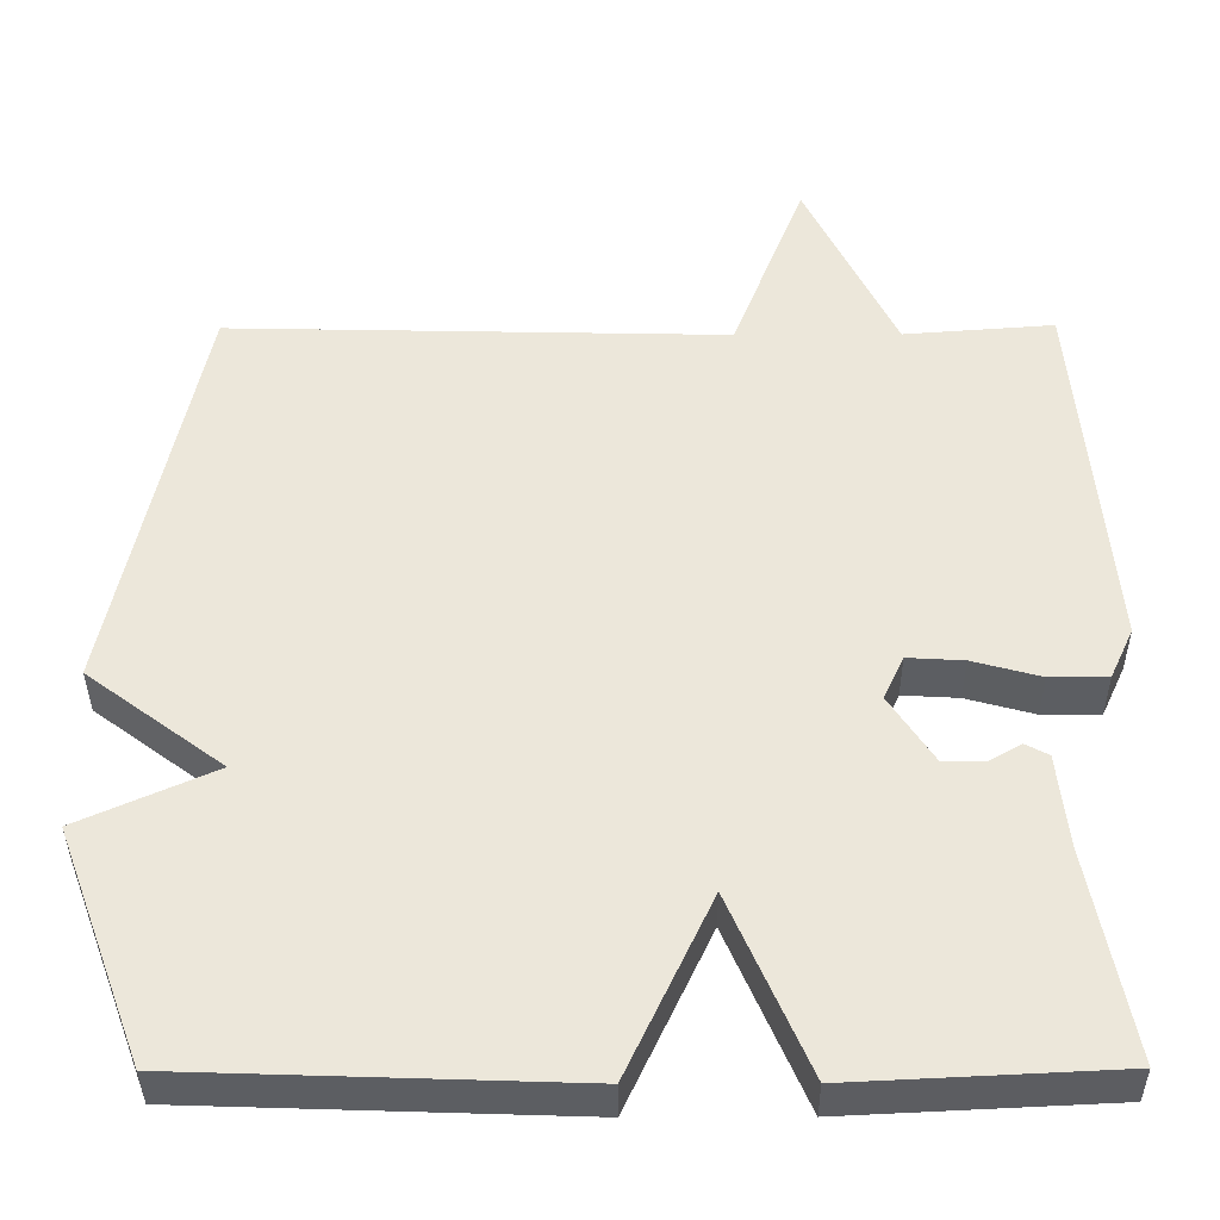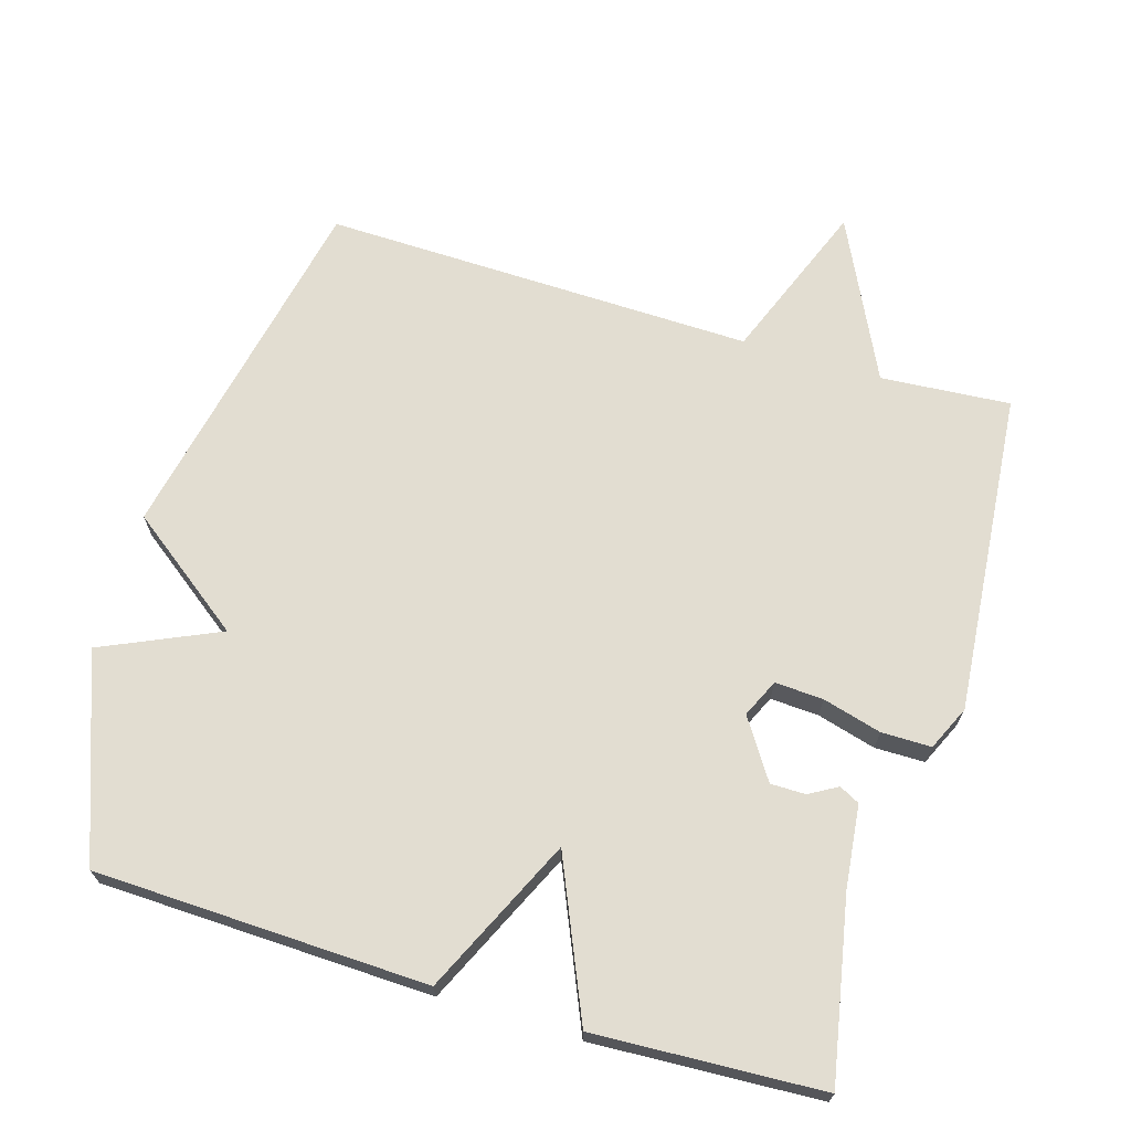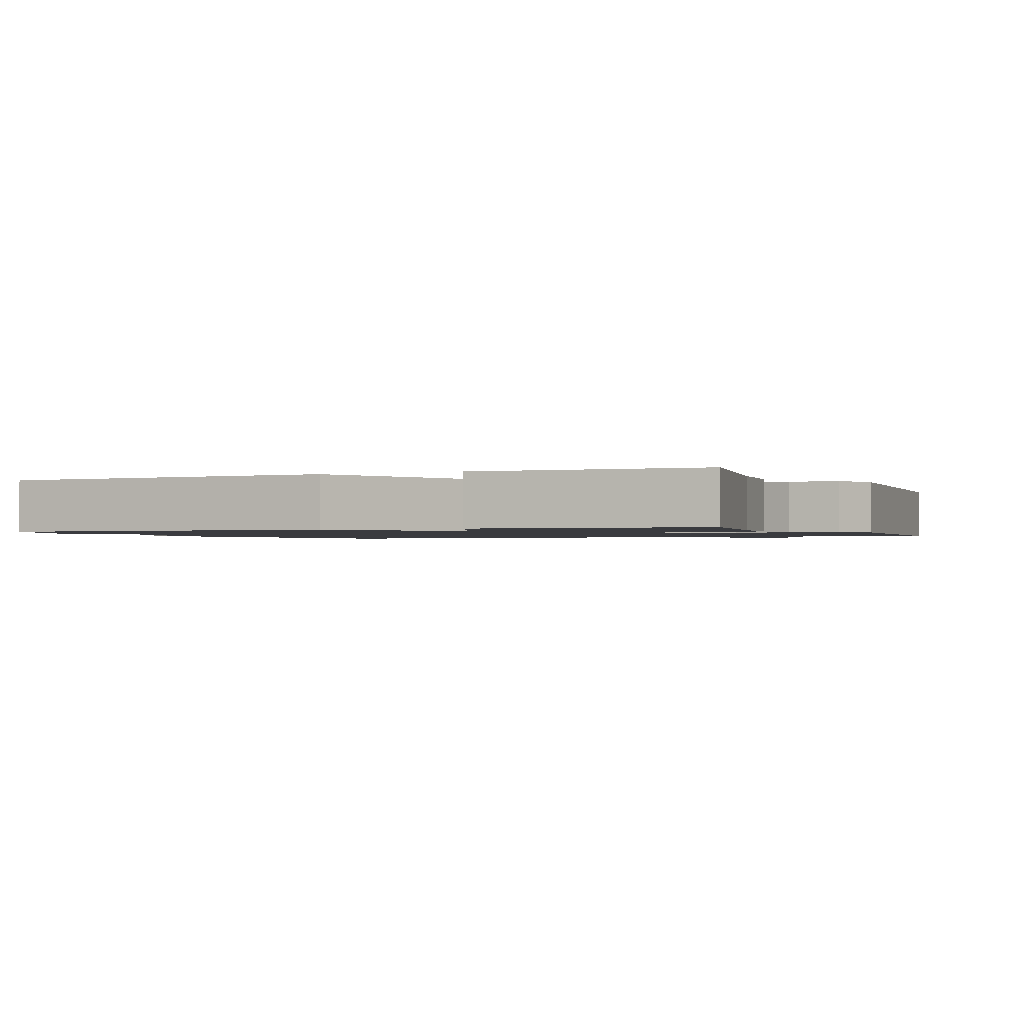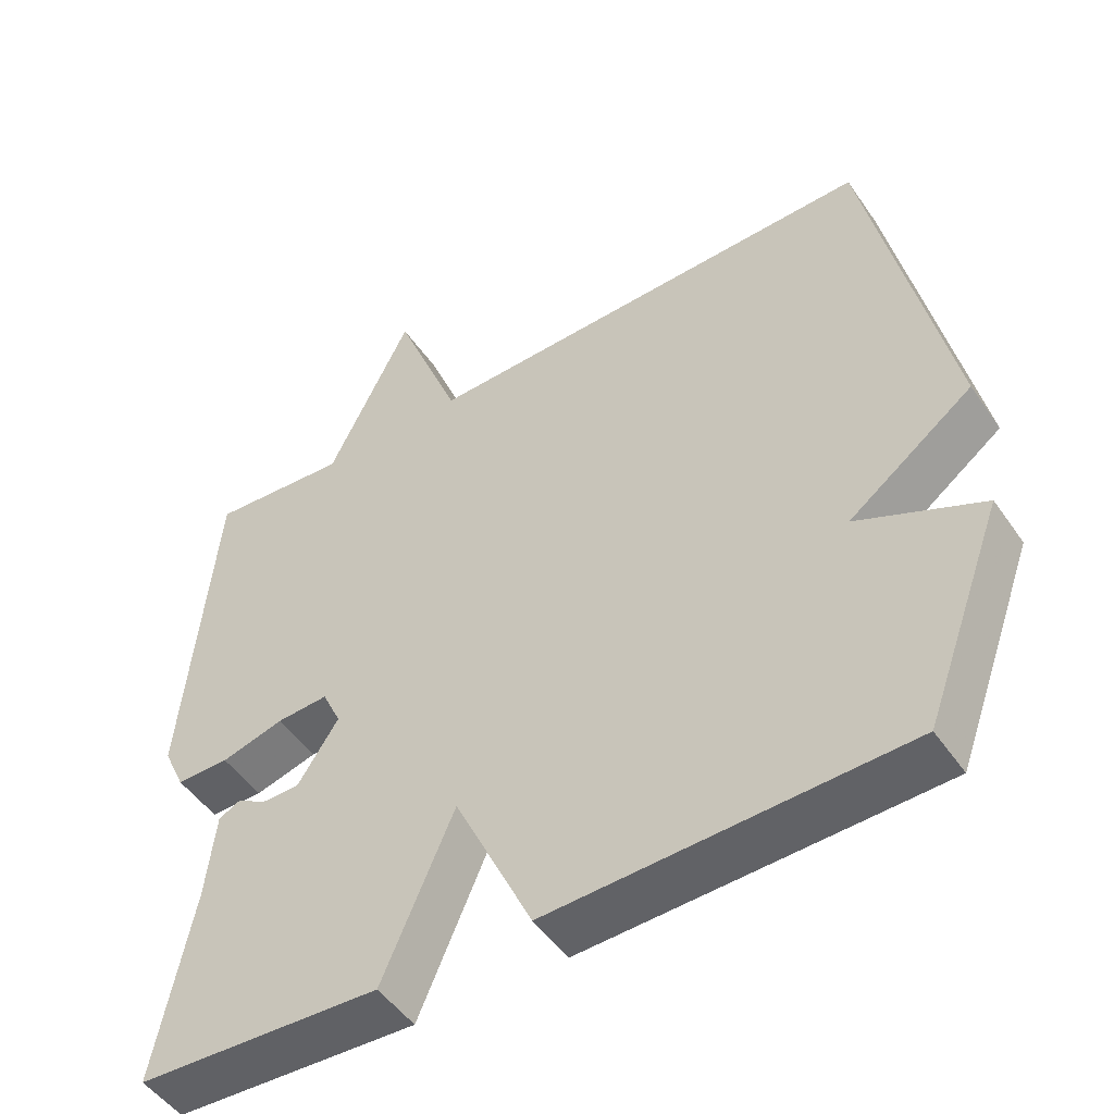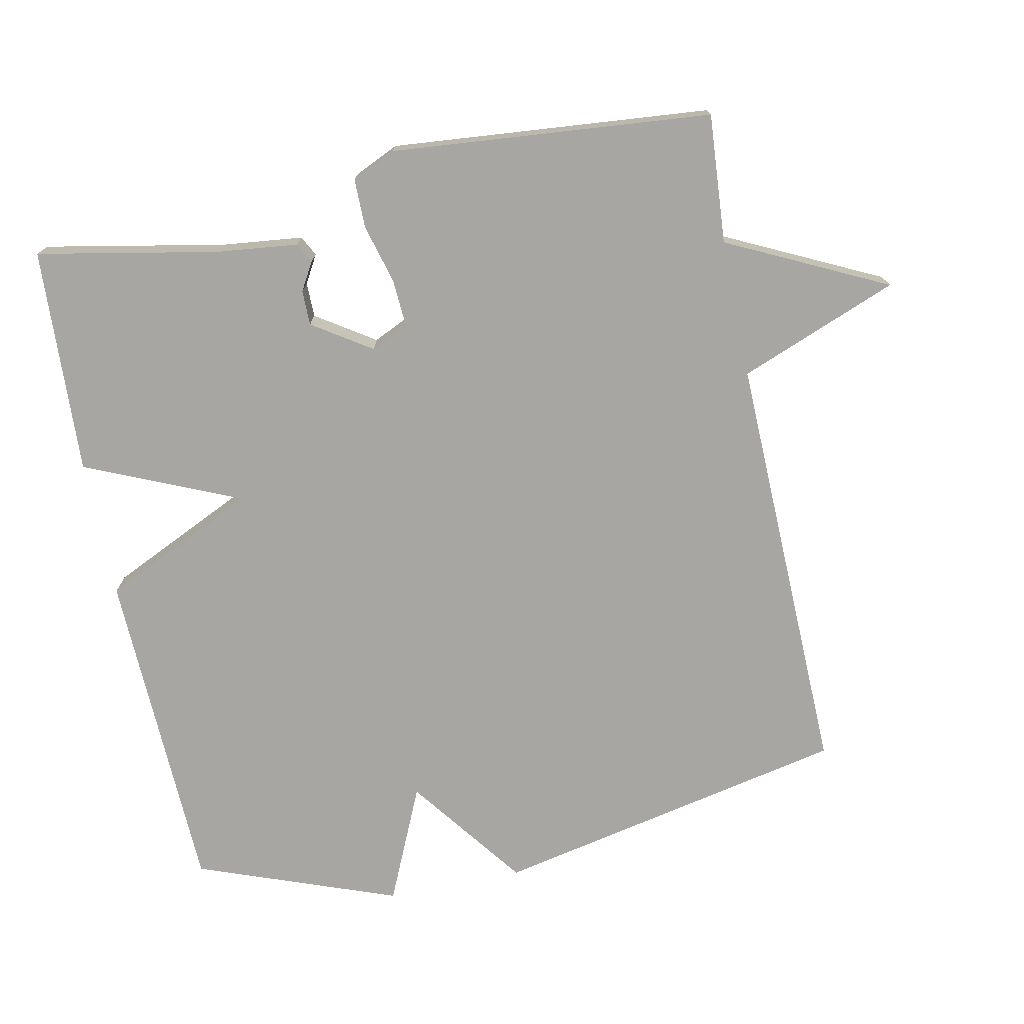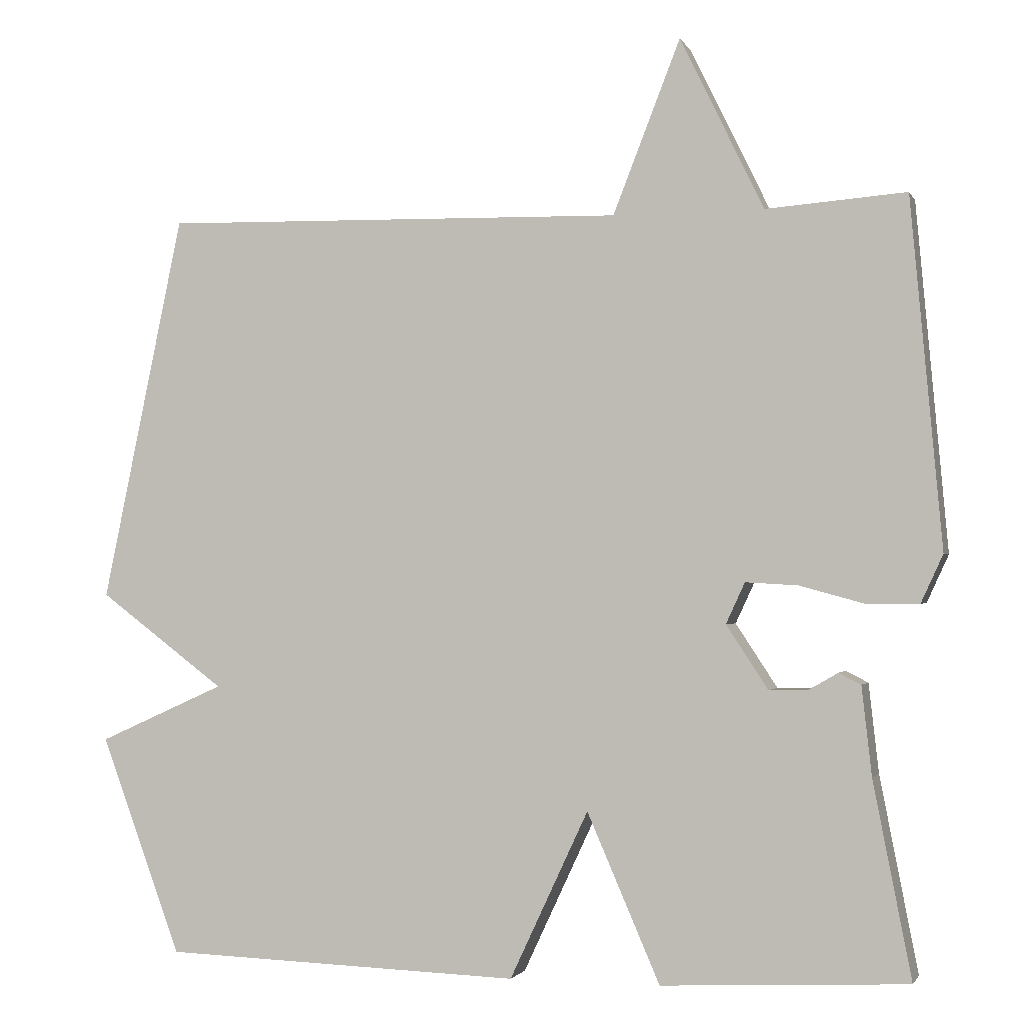
<metadata>
{"format":"obj","ext":"obj","renderer":"f3d","projection":"perspective","resolution":1024,"background":"white","views":[{"elev":-37.6,"azim":-179.7,"up":"+Z"},{"elev":68.6,"azim":-163.3,"up":"+Y"},{"elev":-1.3,"azim":-156.0,"up":"+Y"},{"elev":-49.5,"azim":33.3,"up":"+Z"},{"elev":-74.3,"azim":-78.4,"up":"+Y"},{"elev":-1.7,"azim":-164.3,"up":"+Z"}]}
</metadata>
<code>
v -0.5 0.07 0.5
v -0.315 0.07 0.486
v -0.204 0.07 0.714
v -0.115 0.07 0.486
v 0.5 0.07 0.5
v 0.607 0.07 -0.012
v 0.44 0.07 -0.137
v 0.607 0.07 -0.212
v 0.5 0.07 -0.5
v 0.025 0.07 -0.516
v -0.079 0.07 -0.294
v -0.175 0.07 -0.516
v -0.5 0.07 -0.5
v -0.45 0.07 -0.242
v -0.437 0.07 -0.125
v -0.408 0.07 -0.11
v -0.368 0.07 -0.133
v -0.318 0.07 -0.133
v -0.263 0.07 -0.049
v -0.288 0.07 0.005
v -0.357 0.07 0.001
v -0.441 0.07 -0.022
v -0.512 0.07 -0.022
v -0.541 0.07 0.041
v -0.5 0 0.5
v -0.315 0 0.486
v -0.204 0 0.714
v -0.115 0 0.486
v 0.5 0 0.5
v 0.607 0 -0.012
v 0.44 0 -0.137
v 0.607 0 -0.212
v 0.5 0 -0.5
v 0.025 0 -0.516
v -0.079 0 -0.294
v -0.175 0 -0.516
v -0.5 0 -0.5
v -0.45 0 -0.242
v -0.437 0 -0.125
v -0.408 0 -0.11
v -0.368 0 -0.133
v -0.318 0 -0.133
v -0.263 0 -0.049
v -0.288 0 0.005
v -0.357 0 0.001
v -0.441 0 -0.022
v -0.512 0 -0.022
v -0.541 0 0.041
f 24 1 2
f 23 24 2
f 22 23 2
f 21 22 2
f 2 3 4
f 21 2 4
f 20 21 4
f 5 6 7
f 4 5 7
f 20 4 7
f 19 20 7
f 7 8 9
f 19 7 9
f 18 19 9
f 17 18 9
f 14 15 16 17
f 13 14 17
f 12 13 17
f 11 12 17
f 11 17 9
f 9 10 11
f 26 25 48
f 26 48 47
f 26 47 46
f 26 46 45
f 28 27 26
f 28 26 45
f 28 45 44
f 31 30 29
f 31 29 28
f 31 28 44
f 31 44 43
f 33 32 31
f 33 31 43
f 33 43 42
f 33 42 41
f 41 40 39 38
f 41 38 37
f 41 37 36
f 41 36 35
f 33 41 35
f 35 34 33
f 1 25 26 2
f 2 26 27 3
f 3 27 28 4
f 4 28 29 5
f 5 29 30 6
f 6 30 31 7
f 7 31 32 8
f 8 32 33 9
f 9 33 34 10
f 10 34 35 11
f 11 35 36 12
f 12 36 37 13
f 13 37 38 14
f 14 38 39 15
f 15 39 40 16
f 16 40 41 17
f 17 41 42 18
f 18 42 43 19
f 19 43 44 20
f 20 44 45 21
f 21 45 46 22
f 22 46 47 23
f 23 47 48 24
f 24 48 25 1

</code>
